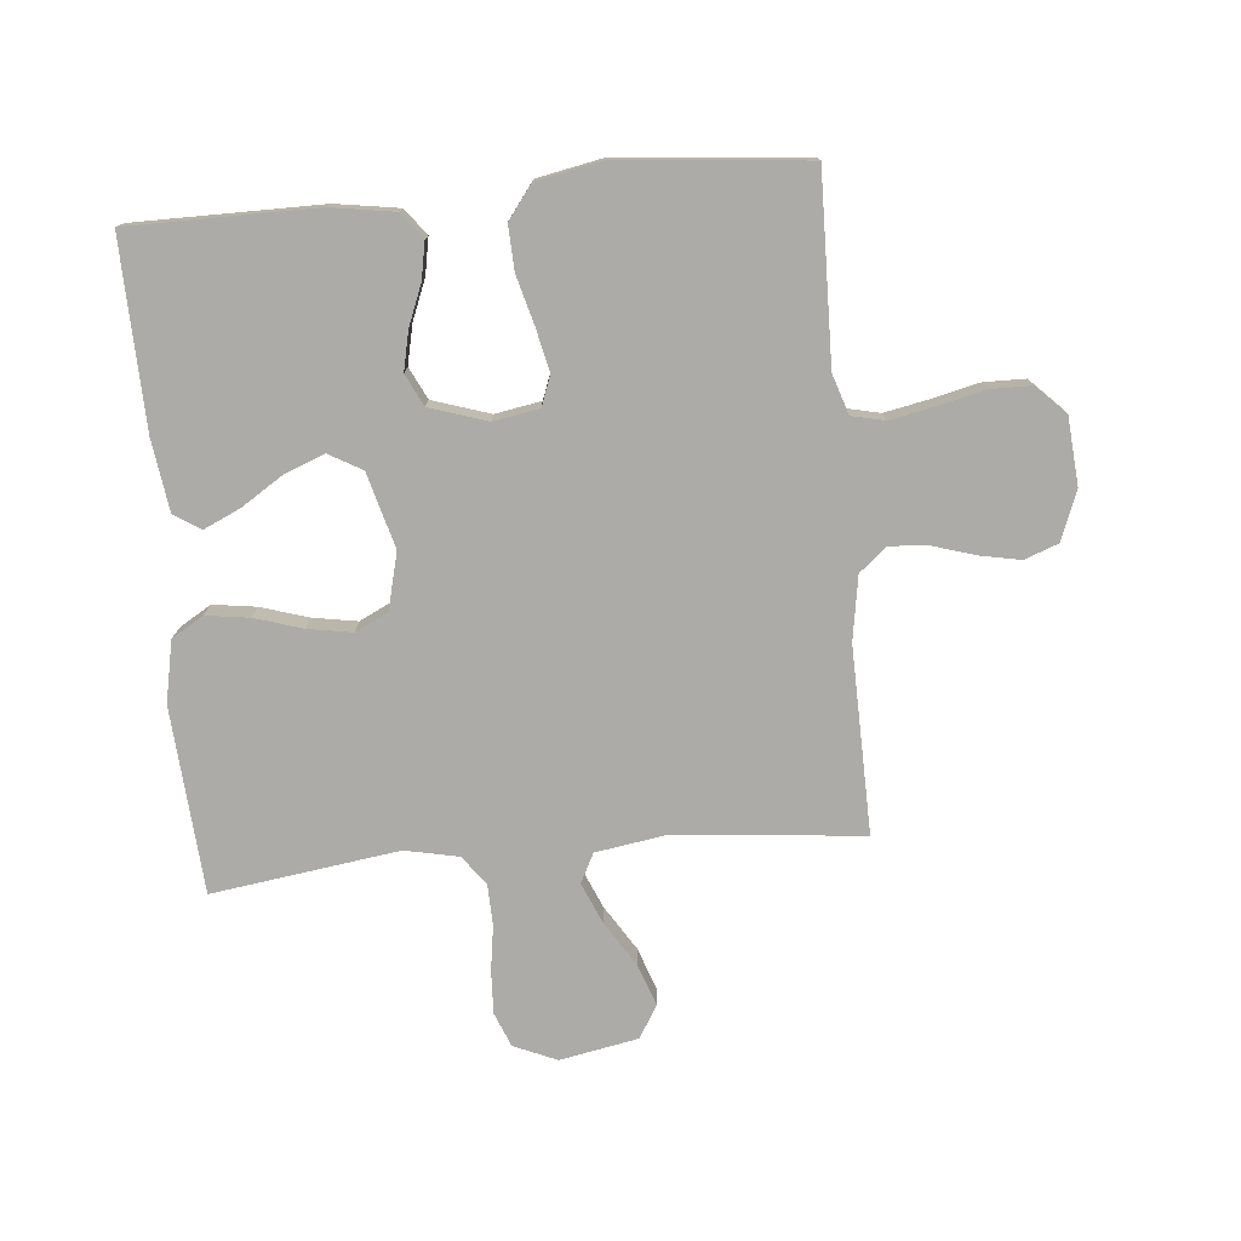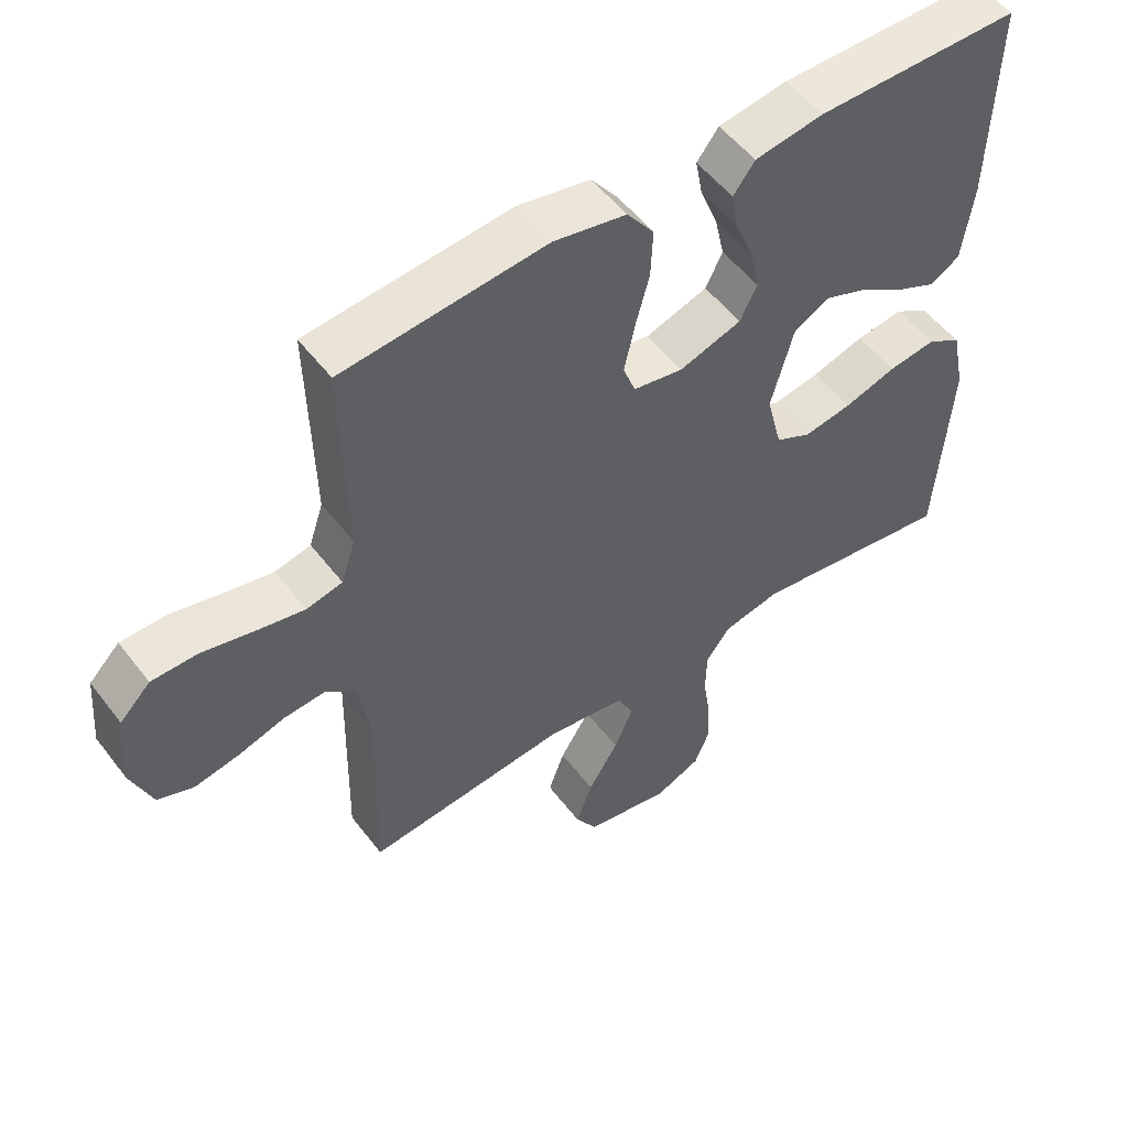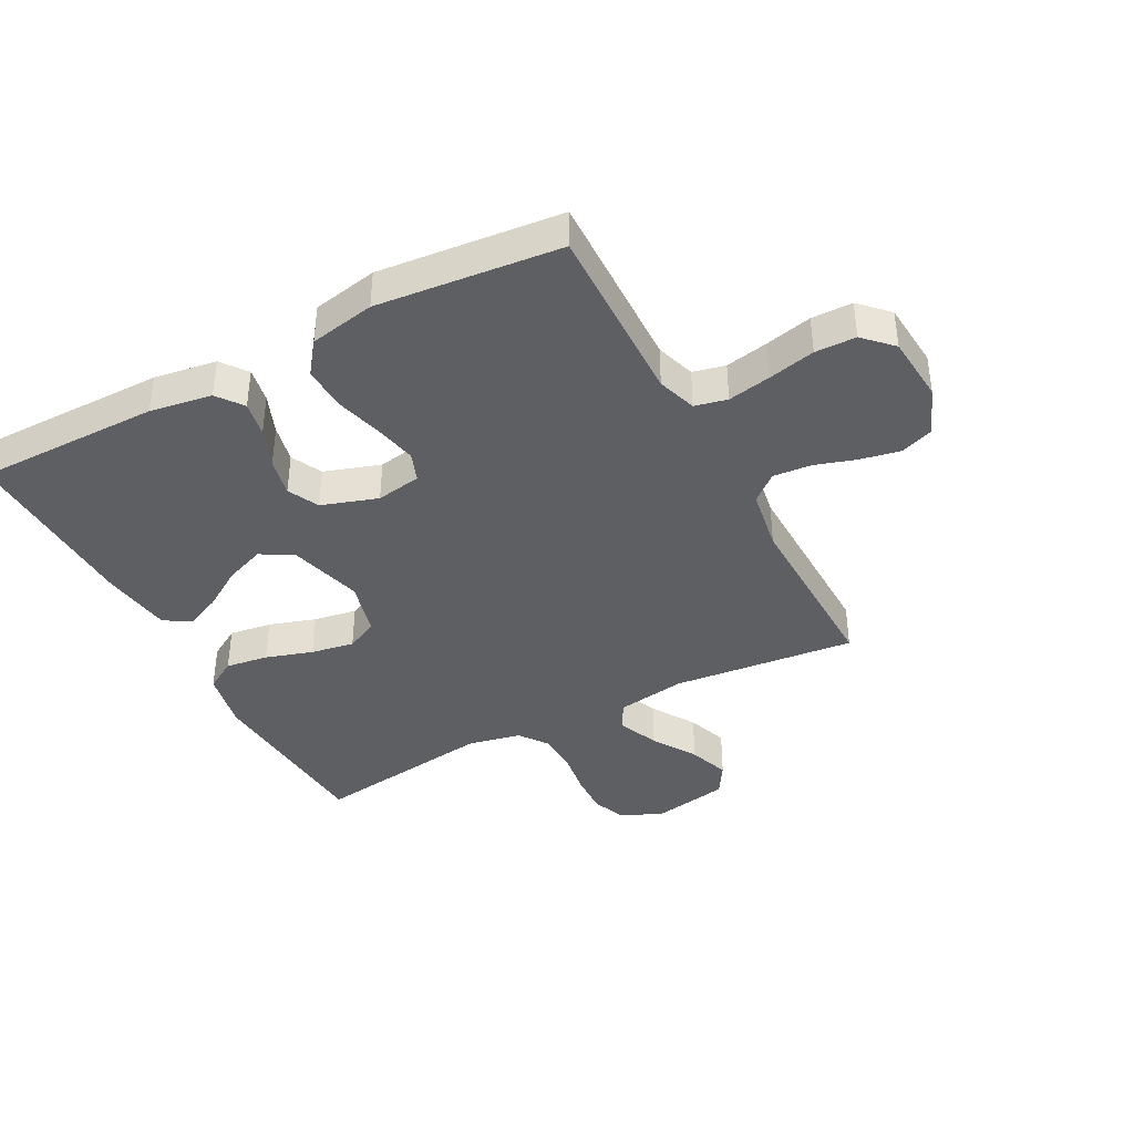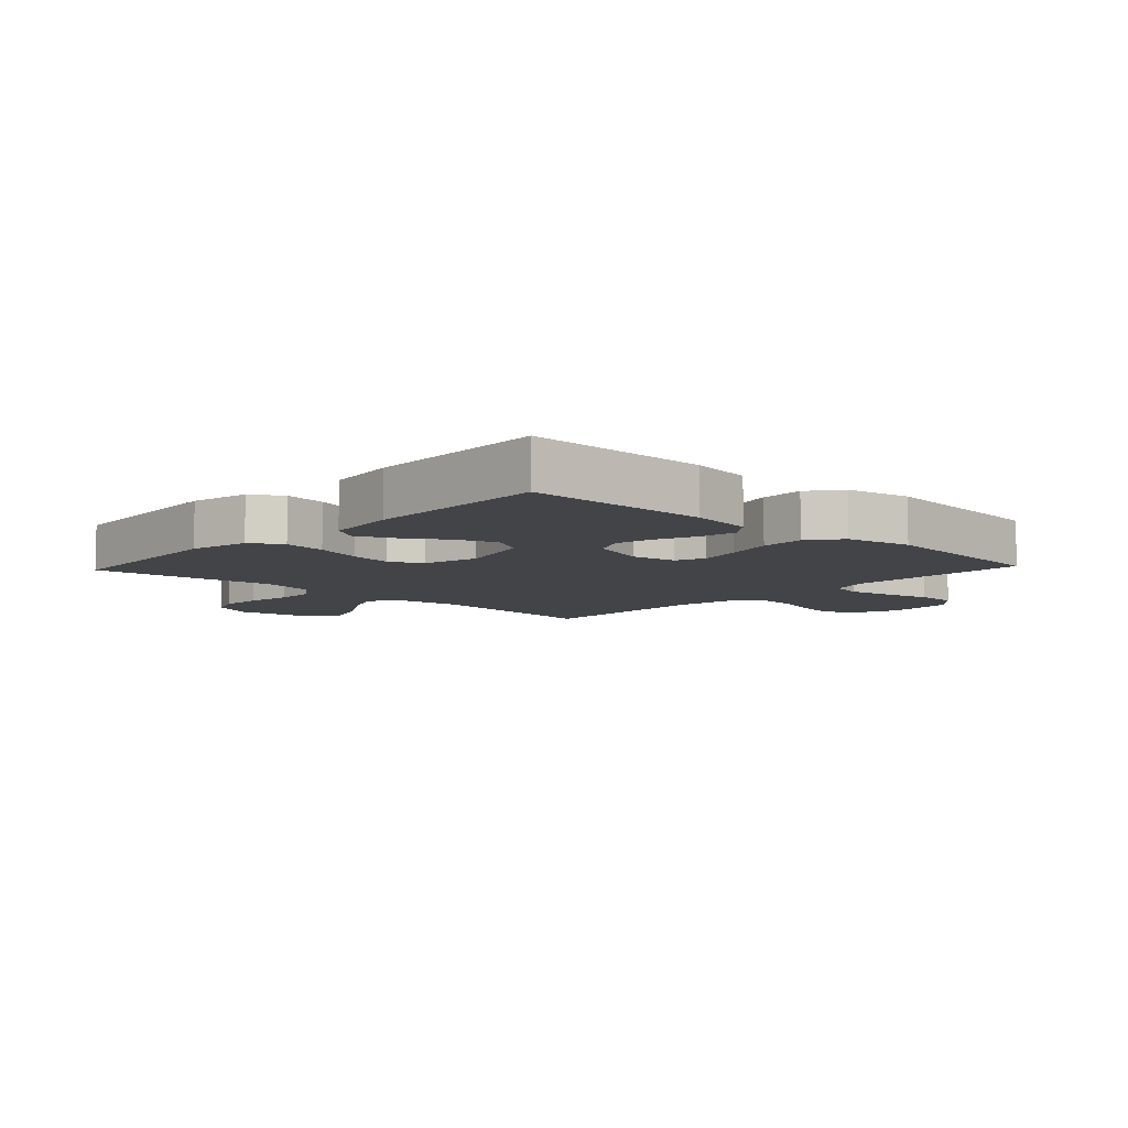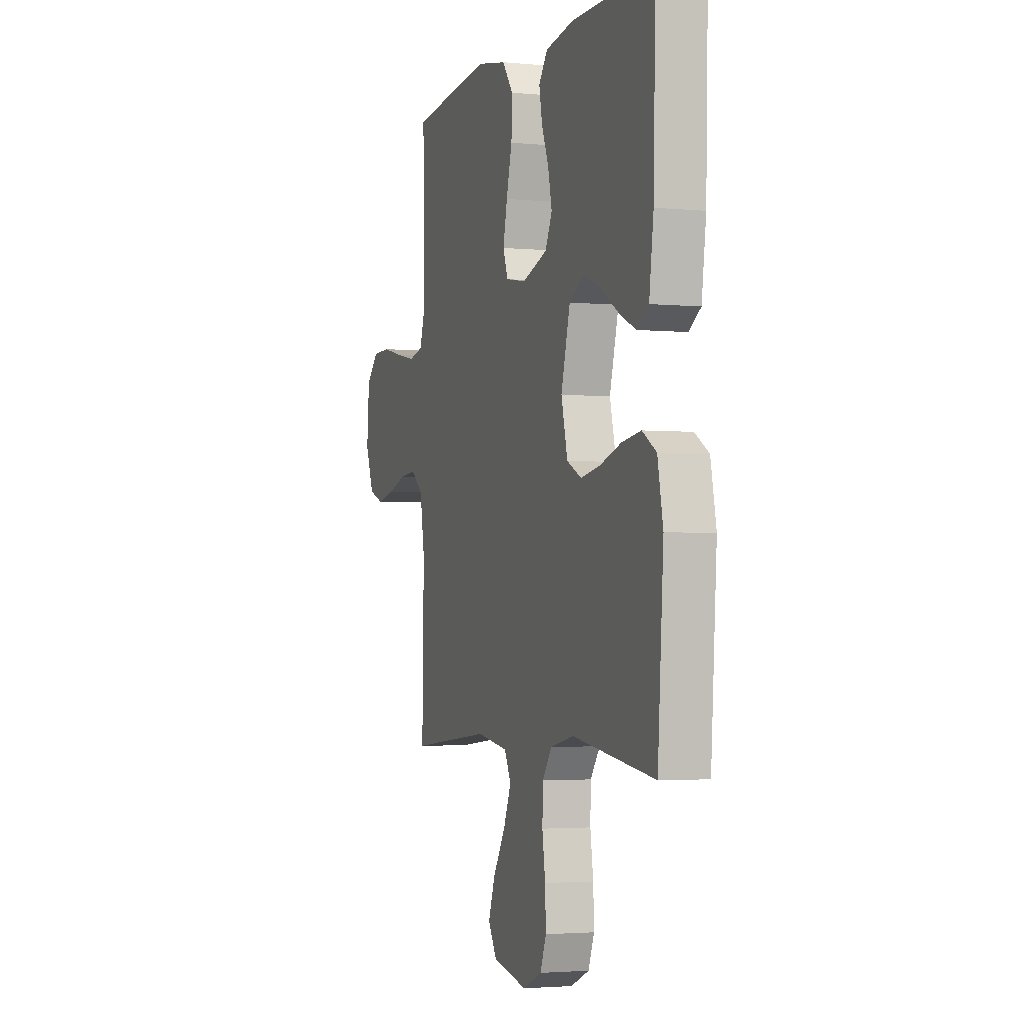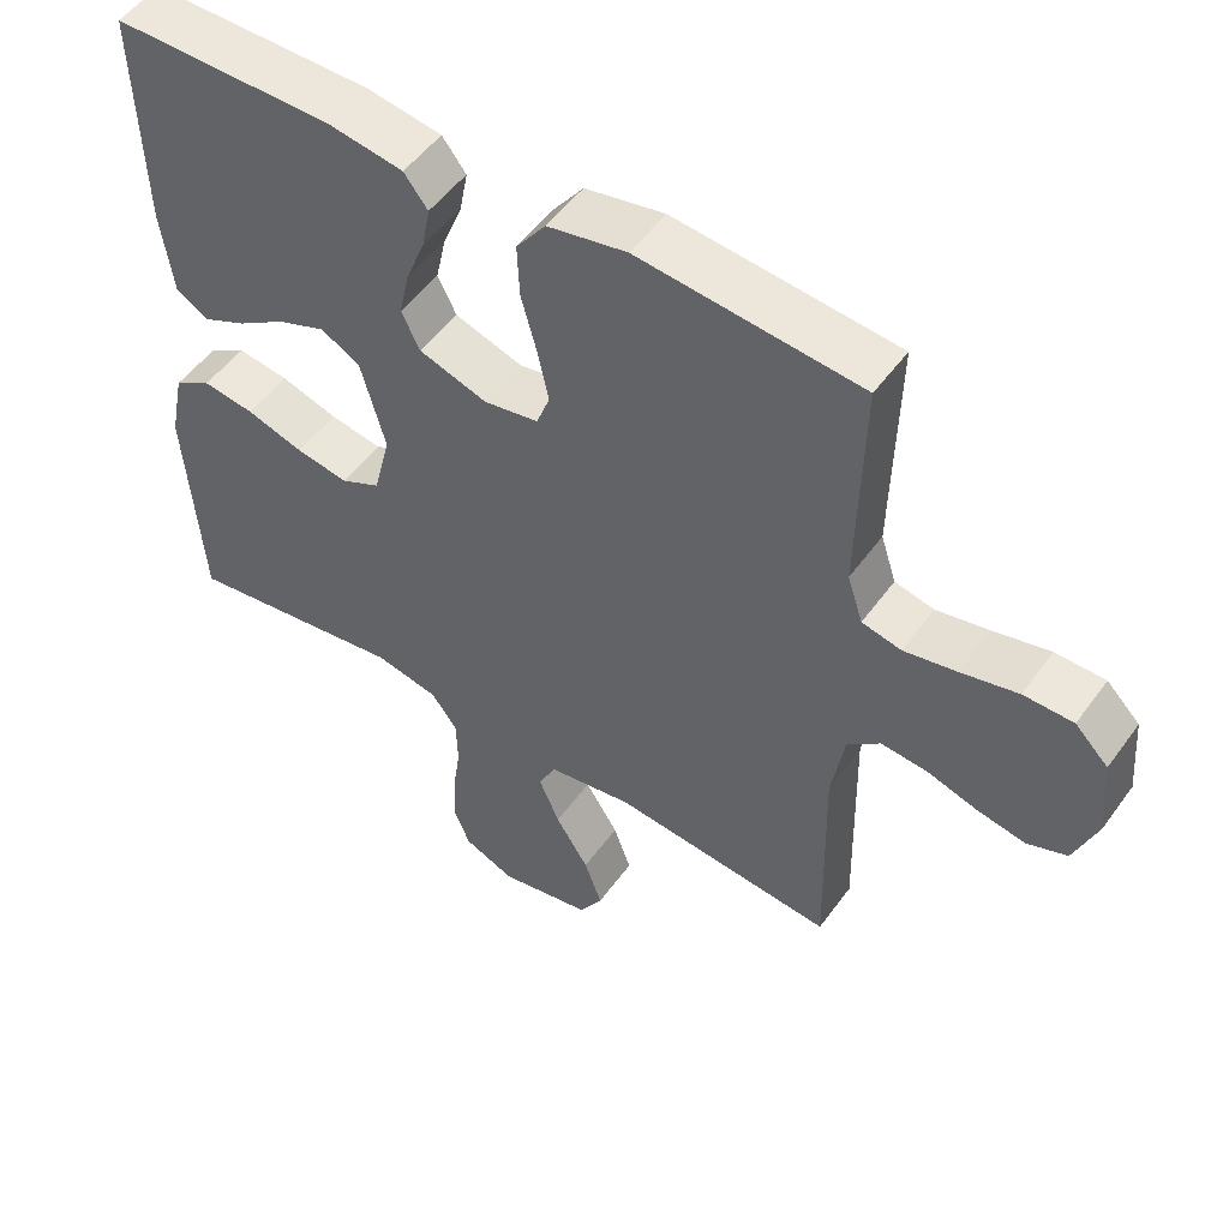
<metadata>
{"format":"obj","ext":"obj","renderer":"f3d","projection":"perspective","resolution":1024,"background":"white","views":[{"elev":-76.4,"azim":5.3,"up":"+Y"},{"elev":52.8,"azim":143.6,"up":"+Z"},{"elev":-39.6,"azim":27.8,"up":"+Y"},{"elev":-7.7,"azim":-43.1,"up":"+Y"},{"elev":-2.8,"azim":-108.6,"up":"+Z"},{"elev":51.6,"azim":34.8,"up":"+Z"}]}
</metadata>
<code>
v -0.5 0.07 -0.5
v -0.521 0.07 -0.2
v -0.501 0.07 -0.102
v -0.45 0.07 -0.071
v -0.38 0.07 -0.081
v -0.303 0.07 -0.105
v -0.232 0.07 -0.117
v -0.179 0.07 -0.091
v -0.156 0.07 0
v -0.189 0.07 0.121
v -0.242 0.07 0.151
v -0.307 0.07 0.126
v -0.374 0.07 0.083
v -0.433 0.07 0.056
v -0.476 0.07 0.083
v -0.492 0.07 0.2
v -0.5 0.07 0.5
v -0.2 0.07 0.5
v -0.098 0.07 0.484
v -0.066 0.07 0.442
v -0.077 0.07 0.384
v -0.103 0.07 0.319
v -0.117 0.07 0.256
v -0.092 0.07 0.205
v 0 0.07 0.175
v 0.074 0.07 0.188
v 0.092 0.07 0.236
v 0.077 0.07 0.305
v 0.056 0.07 0.383
v 0.053 0.07 0.455
v 0.093 0.07 0.508
v 0.2 0.07 0.529
v 0.5 0.07 0.5
v 0.493 0.07 0.2
v 0.514 0.07 0.136
v 0.567 0.07 0.124
v 0.638 0.07 0.138
v 0.715 0.07 0.156
v 0.782 0.07 0.155
v 0.827 0.07 0.11
v 0.836 0.07 0
v 0.805 0.07 -0.079
v 0.751 0.07 -0.099
v 0.685 0.07 -0.086
v 0.617 0.07 -0.065
v 0.555 0.07 -0.06
v 0.511 0.07 -0.097
v 0.494 0.07 -0.2
v 0.5 0.07 -0.5
v 0.2 0.07 -0.47
v 0.085 0.07 -0.488
v 0.061 0.07 -0.535
v 0.089 0.07 -0.601
v 0.134 0.07 -0.673
v 0.158 0.07 -0.74
v 0.126 0.07 -0.792
v 0 0.07 -0.816
v -0.069 0.07 -0.786
v -0.091 0.07 -0.731
v -0.088 0.07 -0.662
v -0.077 0.07 -0.589
v -0.079 0.07 -0.523
v -0.114 0.07 -0.476
v -0.2 0.07 -0.458
v -0.5 0 -0.5
v -0.521 0 -0.2
v -0.501 0 -0.102
v -0.45 0 -0.071
v -0.38 0 -0.081
v -0.303 0 -0.105
v -0.232 0 -0.117
v -0.179 0 -0.091
v -0.156 0 0
v -0.189 0 0.121
v -0.242 0 0.151
v -0.307 0 0.126
v -0.374 0 0.083
v -0.433 0 0.056
v -0.476 0 0.083
v -0.492 0 0.2
v -0.5 0 0.5
v -0.2 0 0.5
v -0.098 0 0.484
v -0.066 0 0.442
v -0.077 0 0.384
v -0.103 0 0.319
v -0.117 0 0.256
v -0.092 0 0.205
v 0 0 0.175
v 0.074 0 0.188
v 0.092 0 0.236
v 0.077 0 0.305
v 0.056 0 0.383
v 0.053 0 0.455
v 0.093 0 0.508
v 0.2 0 0.529
v 0.5 0 0.5
v 0.493 0 0.2
v 0.514 0 0.136
v 0.567 0 0.124
v 0.638 0 0.138
v 0.715 0 0.156
v 0.782 0 0.155
v 0.827 0 0.11
v 0.836 0 0
v 0.805 0 -0.079
v 0.751 0 -0.099
v 0.685 0 -0.086
v 0.617 0 -0.065
v 0.555 0 -0.06
v 0.511 0 -0.097
v 0.494 0 -0.2
v 0.5 0 -0.5
v 0.2 0 -0.47
v 0.085 0 -0.488
v 0.061 0 -0.535
v 0.089 0 -0.601
v 0.134 0 -0.673
v 0.158 0 -0.74
v 0.126 0 -0.792
v 0 0 -0.816
v -0.069 0 -0.786
v -0.091 0 -0.731
v -0.088 0 -0.662
v -0.077 0 -0.589
v -0.079 0 -0.523
v -0.114 0 -0.476
v -0.2 0 -0.458
f 58 59 60 61
f 58 61 62
f 57 58 62
f 56 57 62
f 53 54 55 56
f 52 53 56 62
f 51 52 62 63
f 48 49 50
f 47 48 50 51
f 42 43 44 45
f 42 45 46
f 41 42 46
f 40 41 46
f 37 38 39 40
f 36 37 40 46
f 35 36 46 47
f 31 32 33 34
f 28 29 30 31
f 27 28 31 34
f 26 27 34 35
f 19 20 21 22
f 19 22 23
f 18 19 23
f 17 18 23
f 16 17 23 24
f 12 13 14 15
f 11 12 15 16
f 3 4 5 6
f 3 6 7
f 64 1 2 3
f 64 3 7
f 63 64 7 8
f 51 63 8 9
f 47 51 9 10
f 25 26 35 47
f 25 47 10 11
f 11 16 24 25
f 125 124 123 122
f 126 125 122
f 126 122 121
f 126 121 120
f 120 119 118 117
f 126 120 117 116
f 127 126 116 115
f 114 113 112
f 115 114 112 111
f 109 108 107 106
f 110 109 106
f 110 106 105
f 110 105 104
f 104 103 102 101
f 110 104 101 100
f 111 110 100 99
f 98 97 96 95
f 95 94 93 92
f 98 95 92 91
f 99 98 91 90
f 86 85 84 83
f 87 86 83
f 87 83 82
f 87 82 81
f 88 87 81 80
f 79 78 77 76
f 80 79 76 75
f 70 69 68 67
f 71 70 67
f 67 66 65 128
f 71 67 128
f 72 71 128 127
f 73 72 127 115
f 74 73 115 111
f 111 99 90 89
f 75 74 111 89
f 89 88 80 75
f 1 65 66 2
f 2 66 67 3
f 3 67 68 4
f 4 68 69 5
f 5 69 70 6
f 6 70 71 7
f 7 71 72 8
f 8 72 73 9
f 9 73 74 10
f 10 74 75 11
f 11 75 76 12
f 12 76 77 13
f 13 77 78 14
f 14 78 79 15
f 15 79 80 16
f 16 80 81 17
f 17 81 82 18
f 18 82 83 19
f 19 83 84 20
f 20 84 85 21
f 21 85 86 22
f 22 86 87 23
f 23 87 88 24
f 24 88 89 25
f 25 89 90 26
f 26 90 91 27
f 27 91 92 28
f 28 92 93 29
f 29 93 94 30
f 30 94 95 31
f 31 95 96 32
f 32 96 97 33
f 33 97 98 34
f 34 98 99 35
f 35 99 100 36
f 36 100 101 37
f 37 101 102 38
f 38 102 103 39
f 39 103 104 40
f 40 104 105 41
f 41 105 106 42
f 42 106 107 43
f 43 107 108 44
f 44 108 109 45
f 45 109 110 46
f 46 110 111 47
f 47 111 112 48
f 48 112 113 49
f 49 113 114 50
f 50 114 115 51
f 51 115 116 52
f 52 116 117 53
f 53 117 118 54
f 54 118 119 55
f 55 119 120 56
f 56 120 121 57
f 57 121 122 58
f 58 122 123 59
f 59 123 124 60
f 60 124 125 61
f 61 125 126 62
f 62 126 127 63
f 63 127 128 64
f 64 128 65 1

</code>
